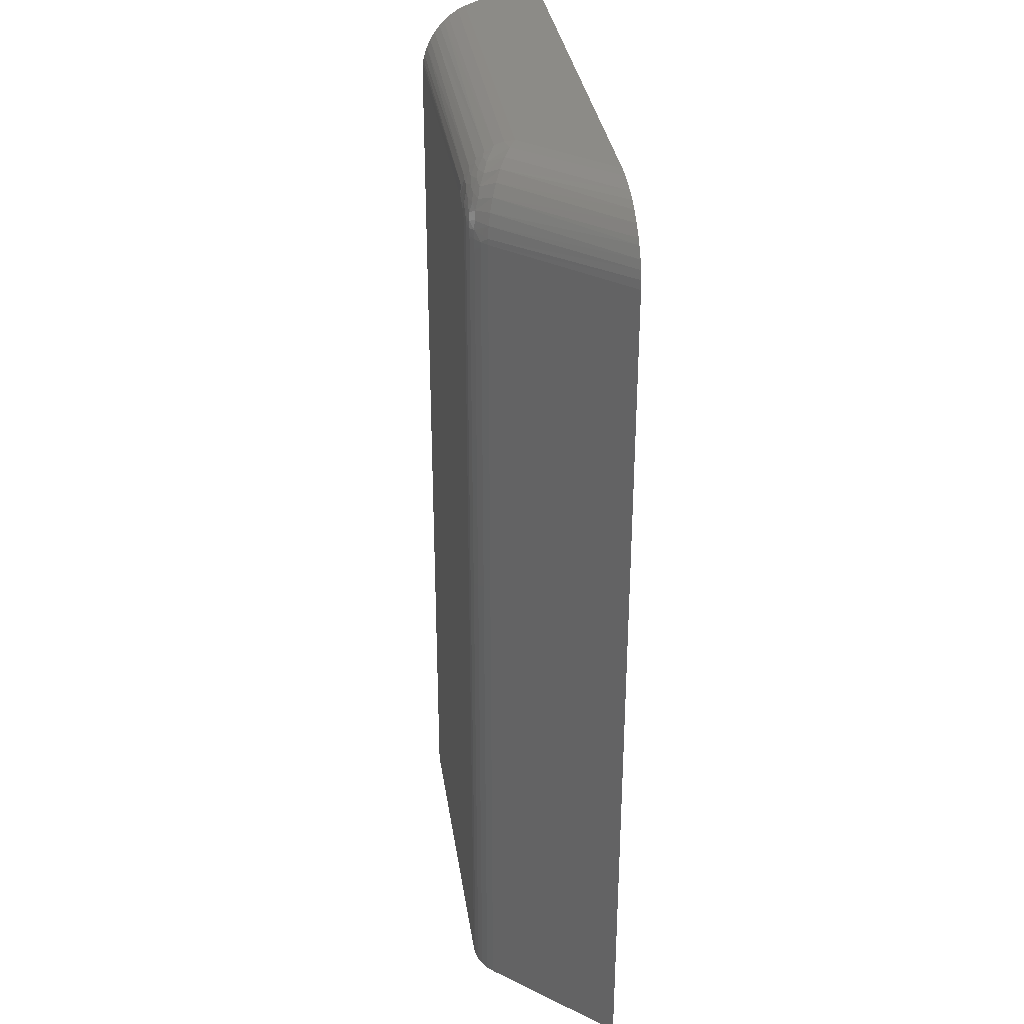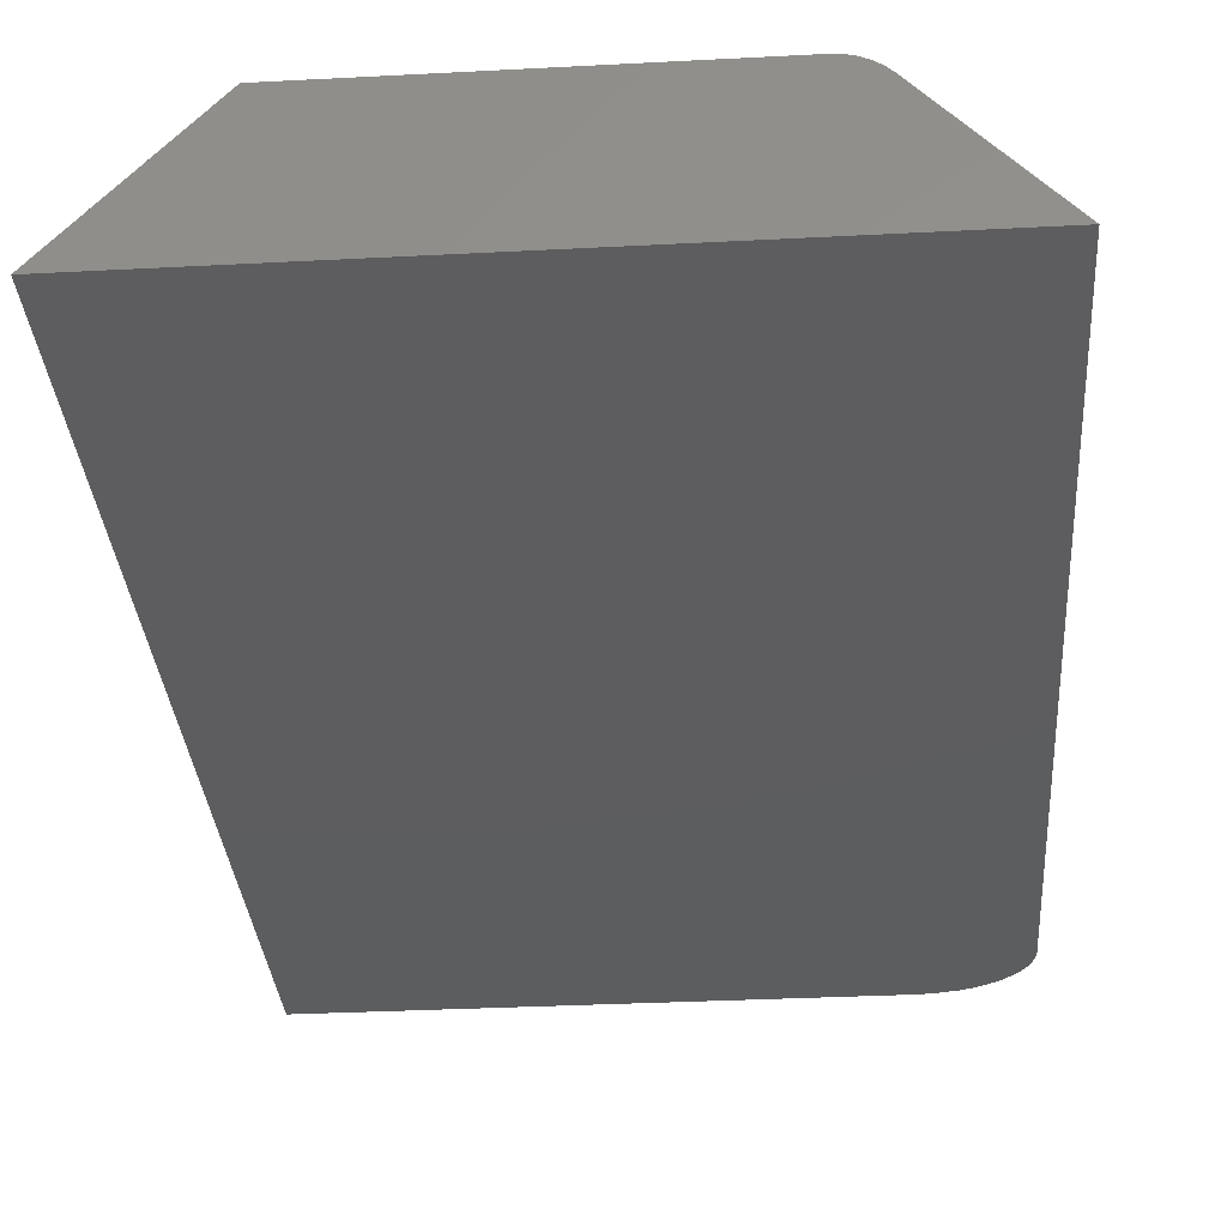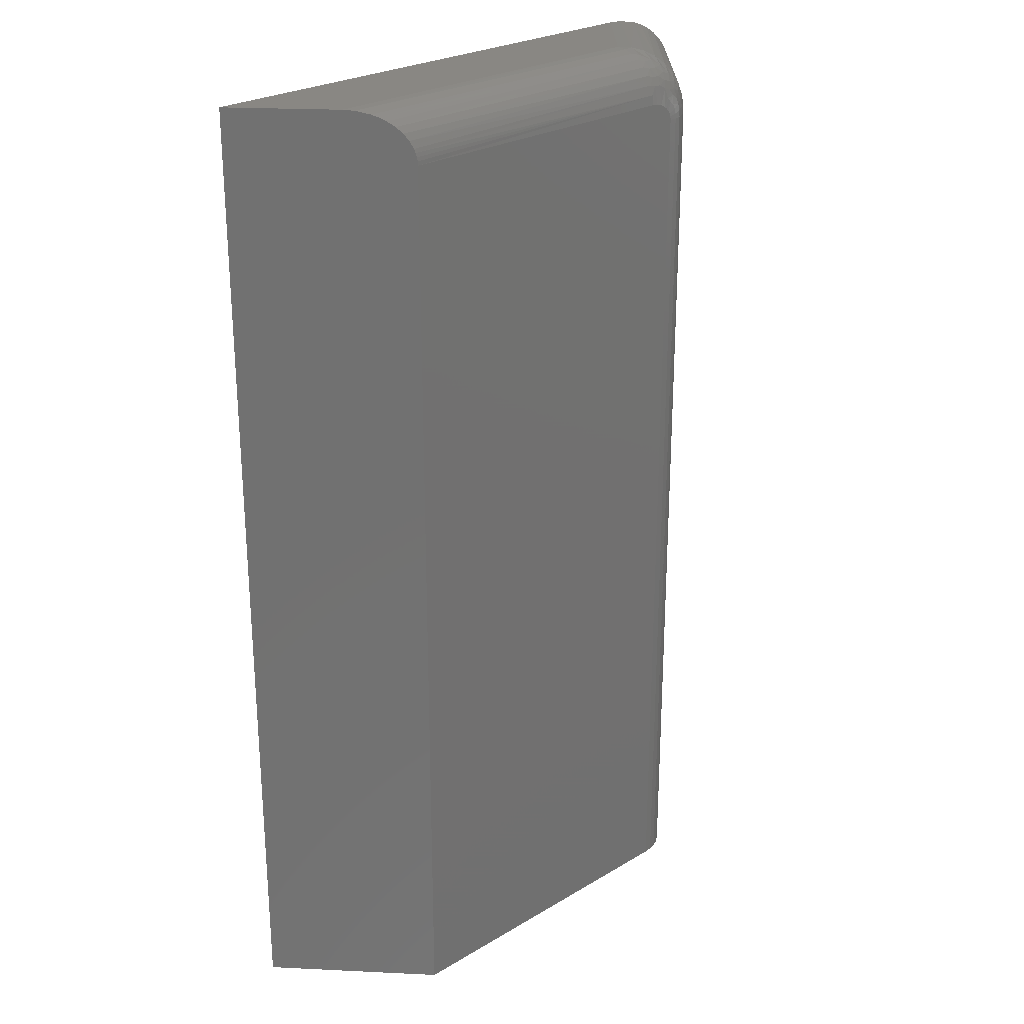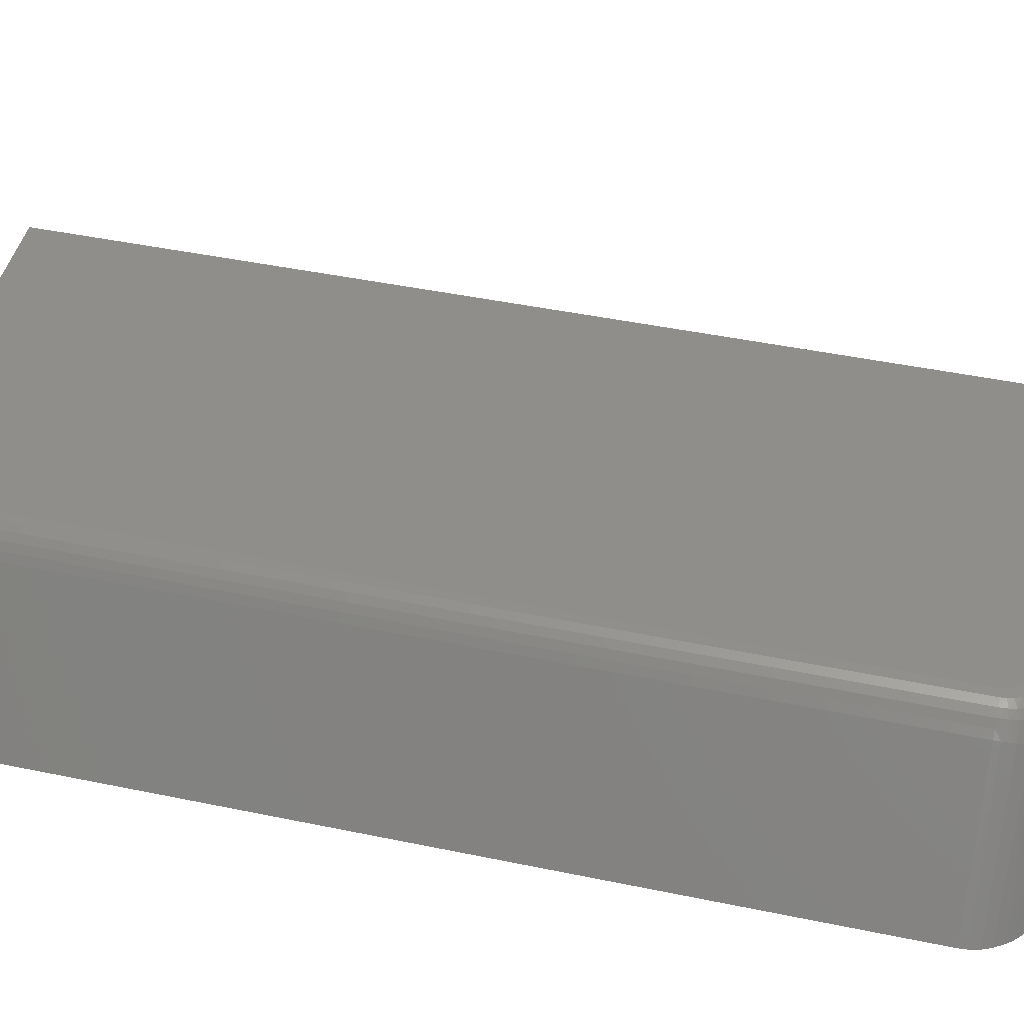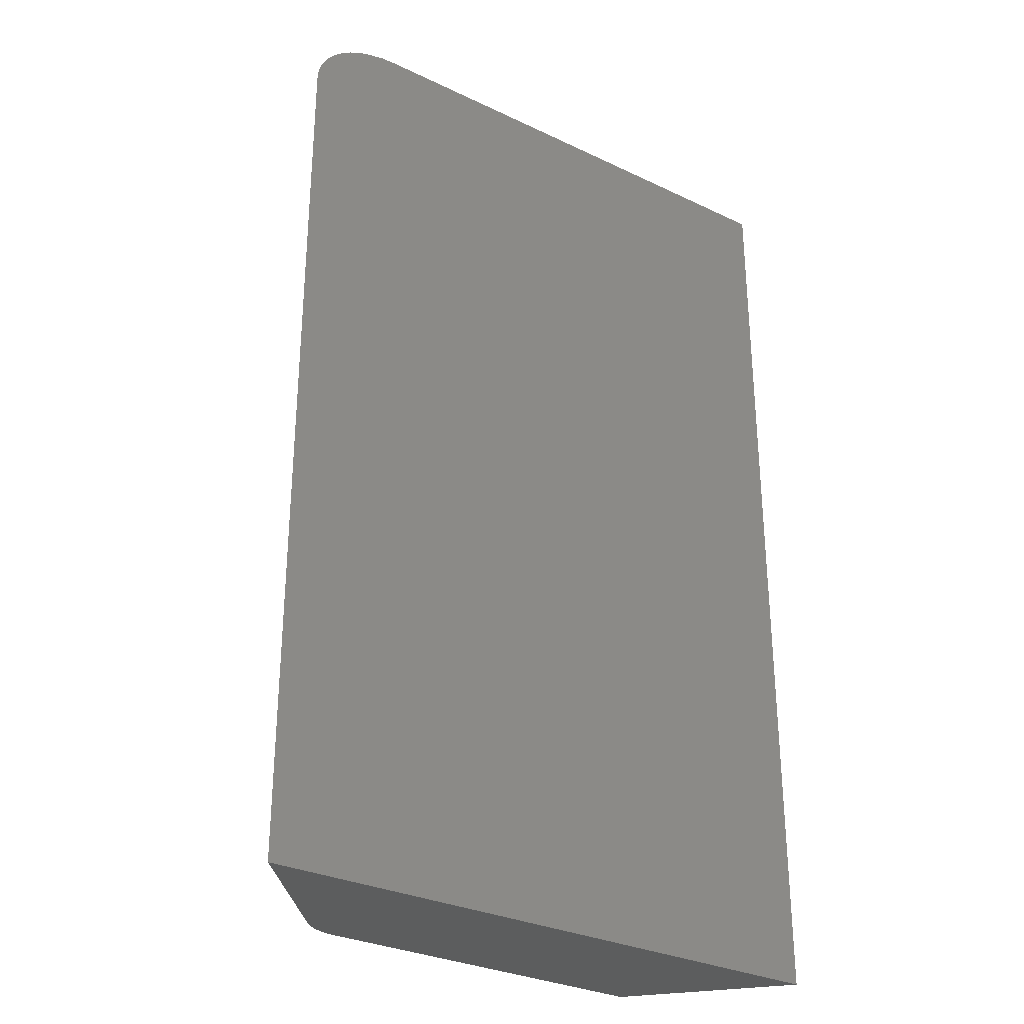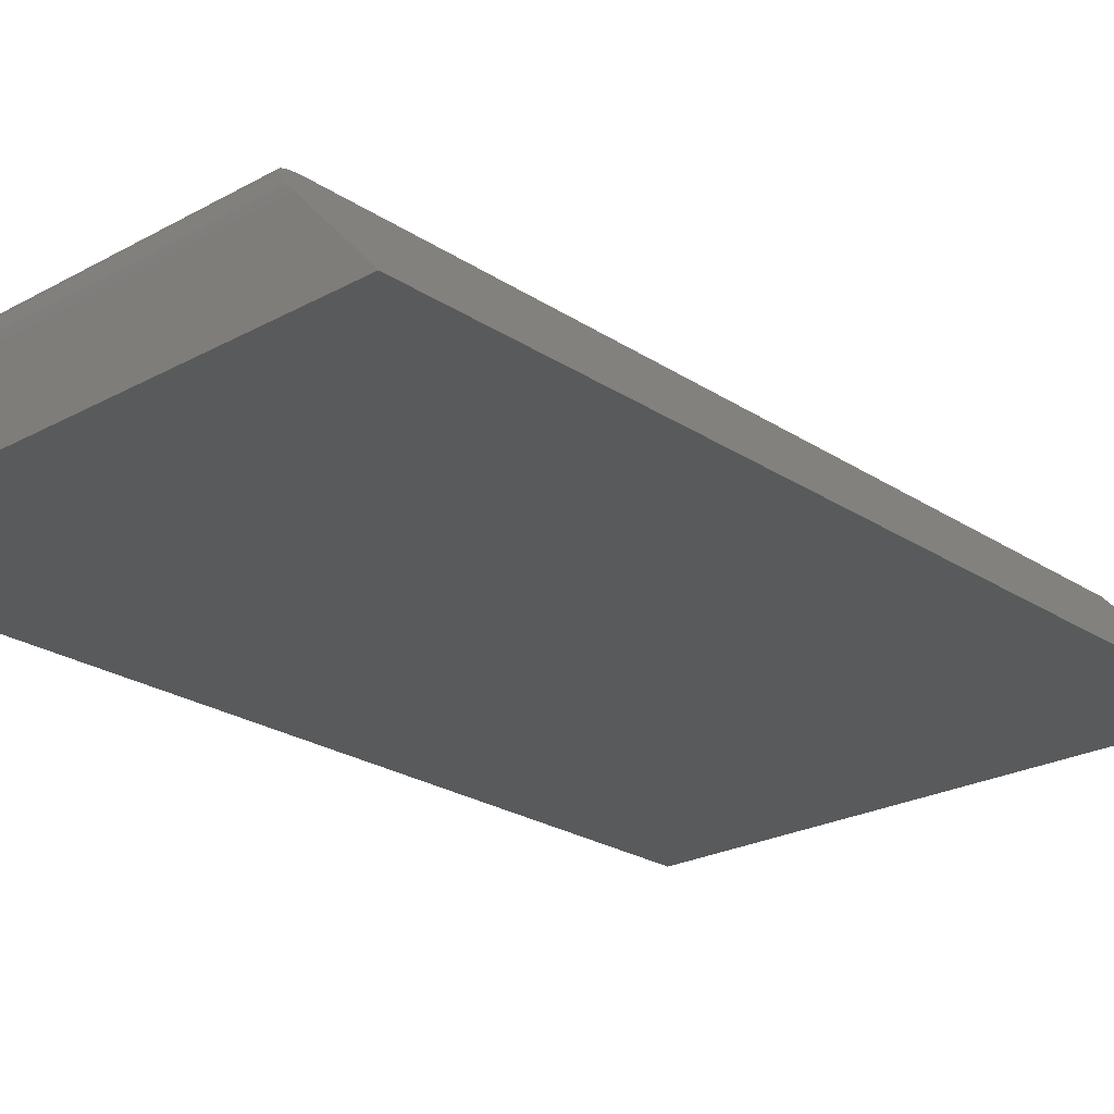
<metadata>
{"format":"stl","ext":"stl","renderer":"f3d","projection":"perspective","resolution":1024,"background":"white","views":[{"elev":33.0,"azim":81.7,"up":"+Y"},{"elev":-32.3,"azim":4.2,"up":"+Z"},{"elev":25.7,"azim":-43.5,"up":"+Y"},{"elev":45.3,"azim":103.5,"up":"+Z"},{"elev":-30.4,"azim":145.4,"up":"+Y"},{"elev":-23.8,"azim":-137.6,"up":"+Z"}]}
</metadata>
<code>
# stl→obj: 95 verts, 186 faces
v 0.09813 2.193e-17 -0.1875
v 0.04959 -0.001076 -0.1178
v 0.1097 -0.0006774 -0.1875
v 0.03972 2.227e-17 -0.1229
v 0.08976 -0.05469 -0.09674
v 0.1713 -0.04782 -0.1875
v 0.08959 -0.05018 -0.09683
v 0.1719 -0.05469 -0.1875
v 0.1263 -0.004154 -0.1875
v 0.05877 -0.004119 -0.113
v 0.06724 -0.009013 -0.1085
v 0.1343 -0.007038 -0.1875
v 0.142 -0.01071 -0.1875
v 0.0747 -0.01558 -0.1046
v 0.1507 -0.01636 -0.1875
v 0.08088 -0.02359 -0.1014
v 0.1585 -0.0233 -0.1875
v 0.1617 -0.02699 -0.1875
v 0.08556 -0.03276 -0.09894
v 0.1669 -0.03497 -0.1875
v 0.08823 -0.04128 -0.09754
v 0.1696 -0.0413 -0.1875
v -0.2969 0 -0.1875
v -0.2385 6.826e-18 -0.1229
v 0.03972 -0.03906 -0.08388
v -0.2031 -0.03906 -0.08388
v 0.05946 -0.04922 -0.08388
v -0.2031 -0.75 -0.08388
v 0.06079 -0.75 -0.08388
v 0.06079 -0.05469 -0.08388
v 0.0604 -0.0517 -0.08388
v 0.04501 -0.03956 -0.08388
v 0.05798 -0.04689 -0.08388
v 0.05601 -0.04478 -0.08388
v 0.05317 -0.04266 -0.08388
v 0.04932 -0.04078 -0.08388
v 0.1719 -0.75 -0.1875
v 0.08976 -0.75 -0.09674
v -0.2969 -0.75 -0.1875
v 0.08499 -0.75 -0.09228
v 0.07956 -0.75 -0.08869
v 0.0736 -0.75 -0.08604
v 0.06729 -0.75 -0.08443
v -0.2032 -0.03598 -0.084
v -0.2041 -0.02991 -0.08497
v -0.2036 -0.03294 -0.08436
v -0.2175 -0.007642 -0.09974
v -0.2049 -0.02698 -0.0858
v -0.207 -0.02136 -0.08812
v -0.2098 -0.01619 -0.09127
v -0.2133 -0.01159 -0.09517
v -0.221 -0.005086 -0.1037
v -0.2248 -0.00306 -0.1078
v -0.2325 -0.0005614 -0.1163
v 0.03972 -0.0007506 -0.1153
v 0.03972 -0.03144 -0.08463
v 0.03972 -0.002973 -0.108
v 0.03972 -0.006583 -0.1012
v 0.03972 -0.01144 -0.09532
v 0.03972 -0.01736 -0.09046
v 0.03972 -0.02411 -0.08686
v 0.06729 -0.05469 -0.08443
v 0.0736 -0.05469 -0.08604
v 0.07956 -0.05469 -0.08869
v 0.08499 -0.05469 -0.09228
v 0.06693 -0.05067 -0.08444
v 0.04424 -0.02523 -0.08651
v 0.07906 -0.04795 -0.08882
v 0.06588 -0.04674 -0.08449
v 0.07757 -0.04134 -0.08924
v 0.06416 -0.04297 -0.08457
v 0.0609 -0.04038 -0.08444
v 0.07324 -0.02748 -0.09244
v 0.07513 -0.03498 -0.08992
v 0.05753 -0.03689 -0.08455
v 0.05564 -0.02888 -0.08625
v 0.06798 -0.0208 -0.09415
v 0.06223 -0.01364 -0.09793
v 0.05034 -0.02573 -0.08674
v 0.05469 -0.008895 -0.1006
v 0.04646 -0.004506 -0.1054
v 0.06946 -0.03143 -0.08878
v 0.06985 -0.03883 -0.08661
v 0.06531 -0.03577 -0.08608
v 0.06032 -0.01807 -0.09309
v 0.06484 -0.02563 -0.08977
v 0.0581 -0.0232 -0.08915
v 0.06132 -0.03106 -0.08654
v 0.04606 -0.008285 -0.09933
v 0.05347 -0.0136 -0.09491
v 0.04554 -0.01311 -0.09403
v 0.052 -0.01928 -0.09022
v 0.04492 -0.01882 -0.0897
v 0.07318 -0.04927 -0.08611
v 0.07192 -0.04395 -0.08629
f 1 2 3
f 1 4 2
f 5 6 7
f 5 8 6
f 9 3 2
f 9 2 10
f 9 10 11
f 12 9 11
f 12 11 13
f 13 11 14
f 13 14 15
f 15 14 16
f 15 16 17
f 18 17 16
f 16 19 18
f 18 19 20
f 20 19 21
f 20 21 22
f 22 21 7
f 7 6 22
f 23 24 1
f 1 24 4
f 25 26 27
f 28 29 30
f 28 30 31
f 28 31 27
f 28 27 26
f 32 25 27
f 32 27 33
f 32 33 34
f 32 34 35
f 32 35 36
f 8 5 37
f 37 5 38
f 39 37 38
f 39 38 40
f 39 40 41
f 39 41 42
f 39 42 43
f 39 43 29
f 39 29 28
f 26 44 45
f 45 44 46
f 39 28 26
f 39 26 45
f 39 45 23
f 47 45 48
f 47 48 49
f 47 49 50
f 47 50 51
f 45 47 52
f 45 52 53
f 45 53 54
f 45 54 24
f 45 24 23
f 4 54 55
f 4 24 54
f 26 56 44
f 26 25 56
f 55 54 53
f 55 53 57
f 57 53 52
f 57 52 58
f 52 47 58
f 58 47 51
f 58 51 59
f 59 51 50
f 59 50 60
f 60 50 49
f 60 49 61
f 61 49 48
f 61 48 45
f 61 45 56
f 45 46 56
f 56 46 44
f 30 29 62
f 62 29 43
f 62 43 63
f 63 43 42
f 63 42 64
f 64 42 41
f 64 41 65
f 65 41 40
f 65 40 5
f 5 40 38
f 66 31 30
f 32 67 25
f 67 56 25
f 7 21 68
f 65 7 68
f 64 65 68
f 31 69 27
f 21 19 70
f 68 21 70
f 71 72 33
f 27 71 33
f 16 73 74
f 74 19 16
f 70 19 74
f 33 72 34
f 16 14 73
f 75 76 35
f 34 75 35
f 14 11 77
f 73 14 77
f 35 76 36
f 11 10 78
f 79 67 32
f 36 79 32
f 10 2 80
f 78 10 80
f 55 2 4
f 55 81 2
f 57 81 55
f 7 65 5
f 74 73 82
f 82 83 74
f 84 83 82
f 71 83 84
f 72 71 84
f 11 78 77
f 77 78 85
f 85 86 77
f 86 85 87
f 87 88 86
f 76 88 87
f 88 76 75
f 2 81 80
f 80 81 89
f 89 90 80
f 90 89 91
f 91 92 90
f 93 92 91
f 79 92 93
f 67 79 93
f 56 67 61
f 61 67 93
f 61 93 60
f 60 93 91
f 60 91 59
f 59 91 89
f 59 89 58
f 58 89 81
f 58 81 57
f 30 62 66
f 66 62 63
f 66 63 94
f 94 63 64
f 94 64 68
f 31 66 69
f 69 66 94
f 69 94 95
f 95 94 68
f 95 68 70
f 27 69 71
f 71 69 95
f 71 95 83
f 83 95 70
f 83 70 74
f 34 72 75
f 75 72 84
f 75 84 88
f 88 84 82
f 88 82 86
f 86 82 73
f 86 73 77
f 36 76 79
f 79 76 87
f 79 87 92
f 92 87 85
f 92 85 90
f 90 85 78
f 90 78 80
f 1 9 23
f 1 3 9
f 20 22 17
f 17 18 20
f 39 23 6
f 39 6 8
f 39 8 37
f 6 23 9
f 6 9 12
f 6 12 13
f 6 13 15
f 6 15 17
f 6 17 22

</code>
